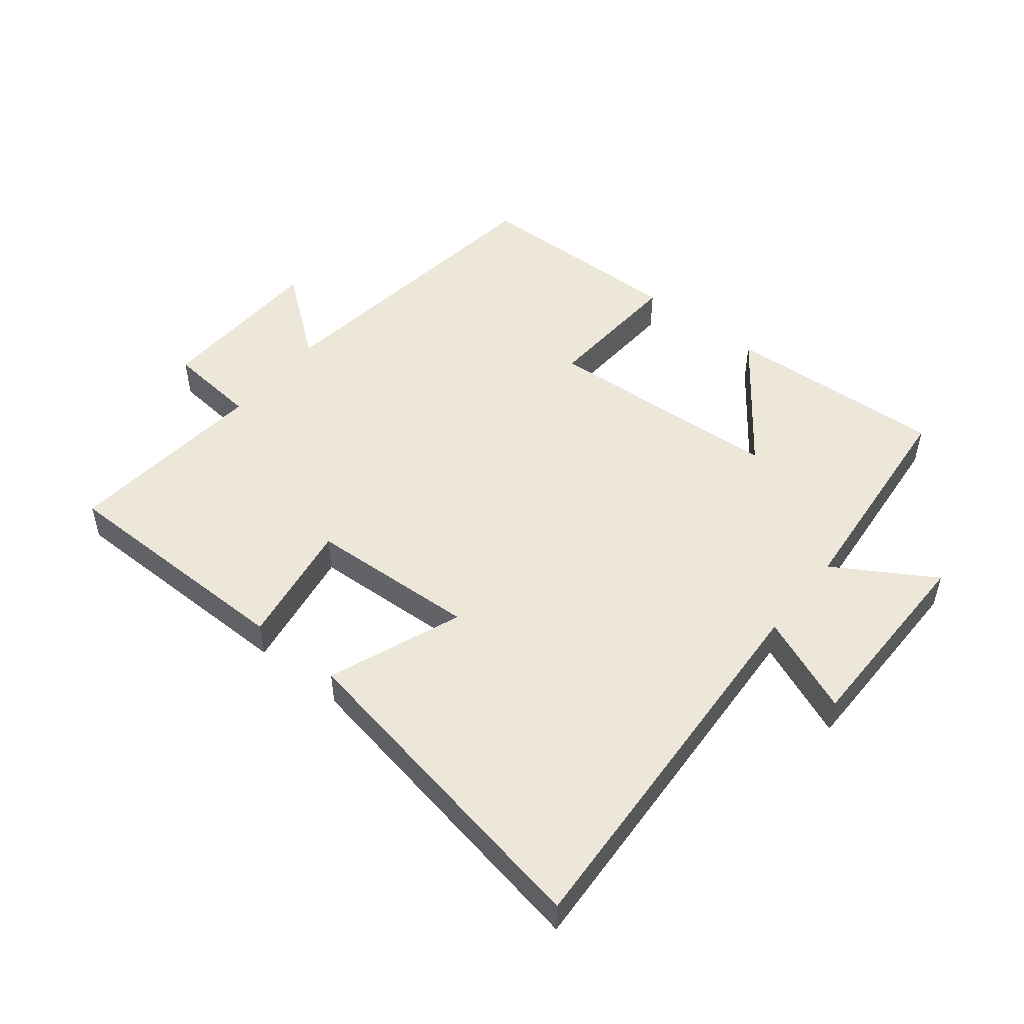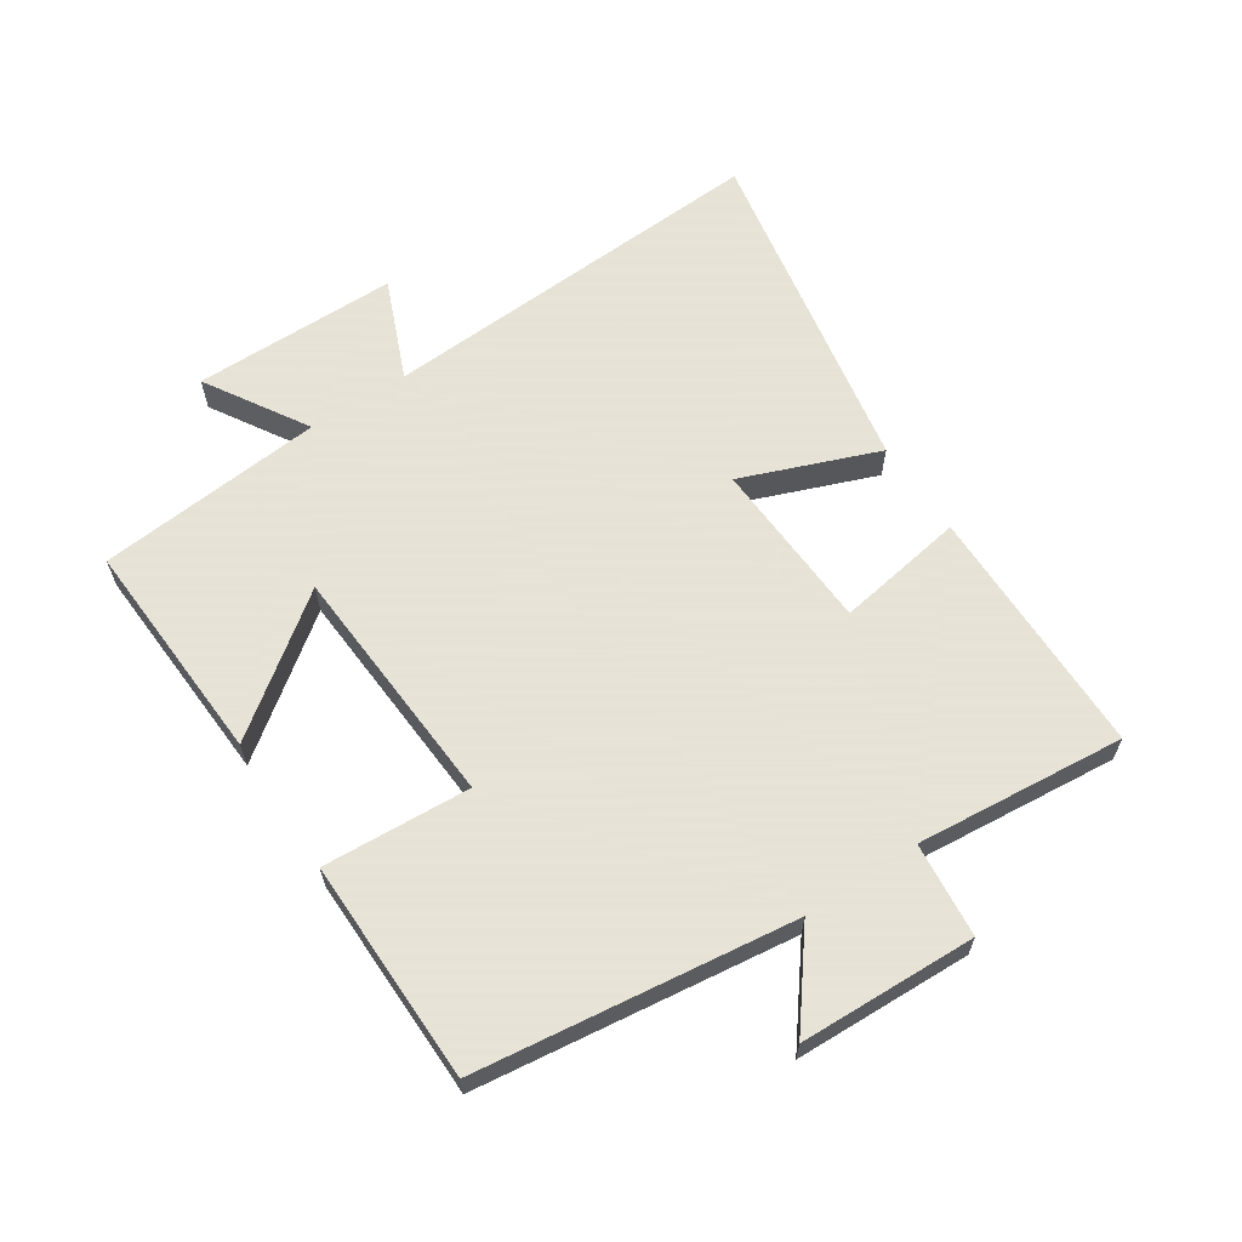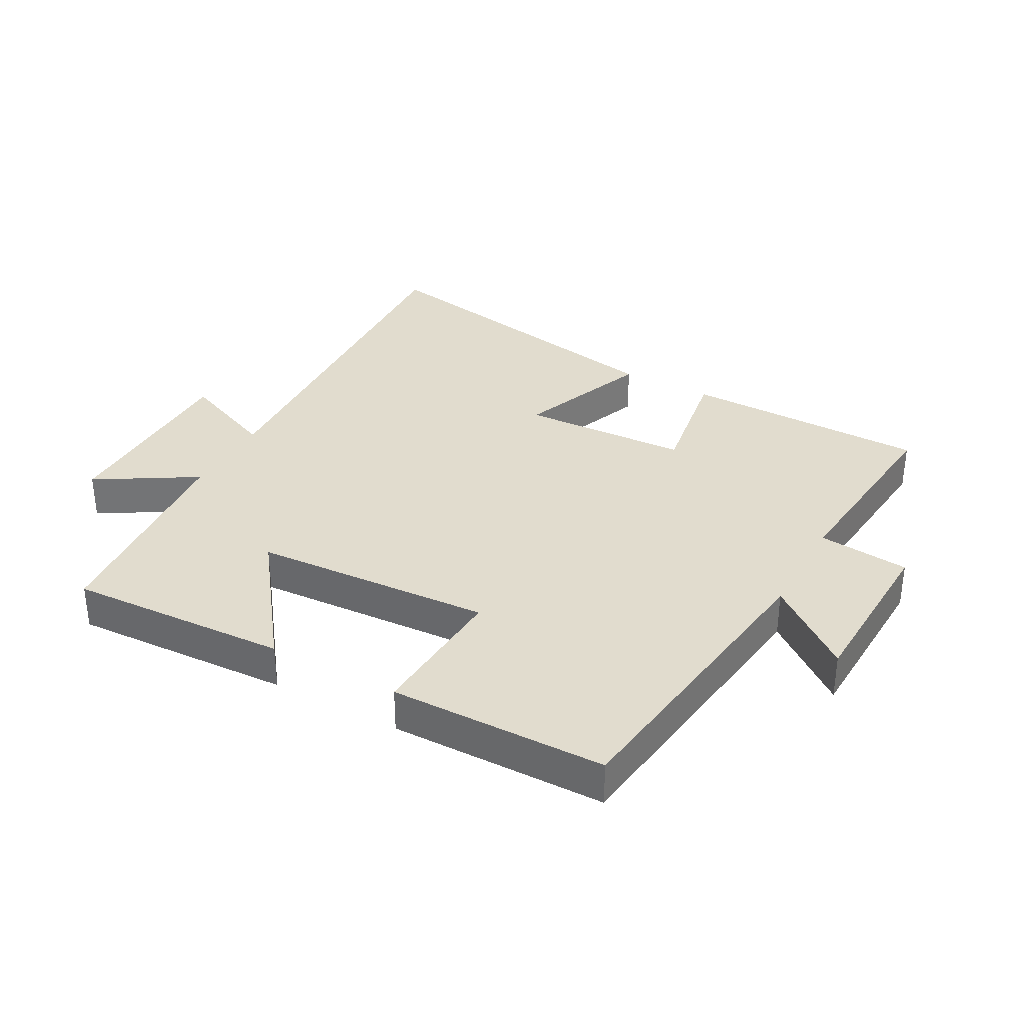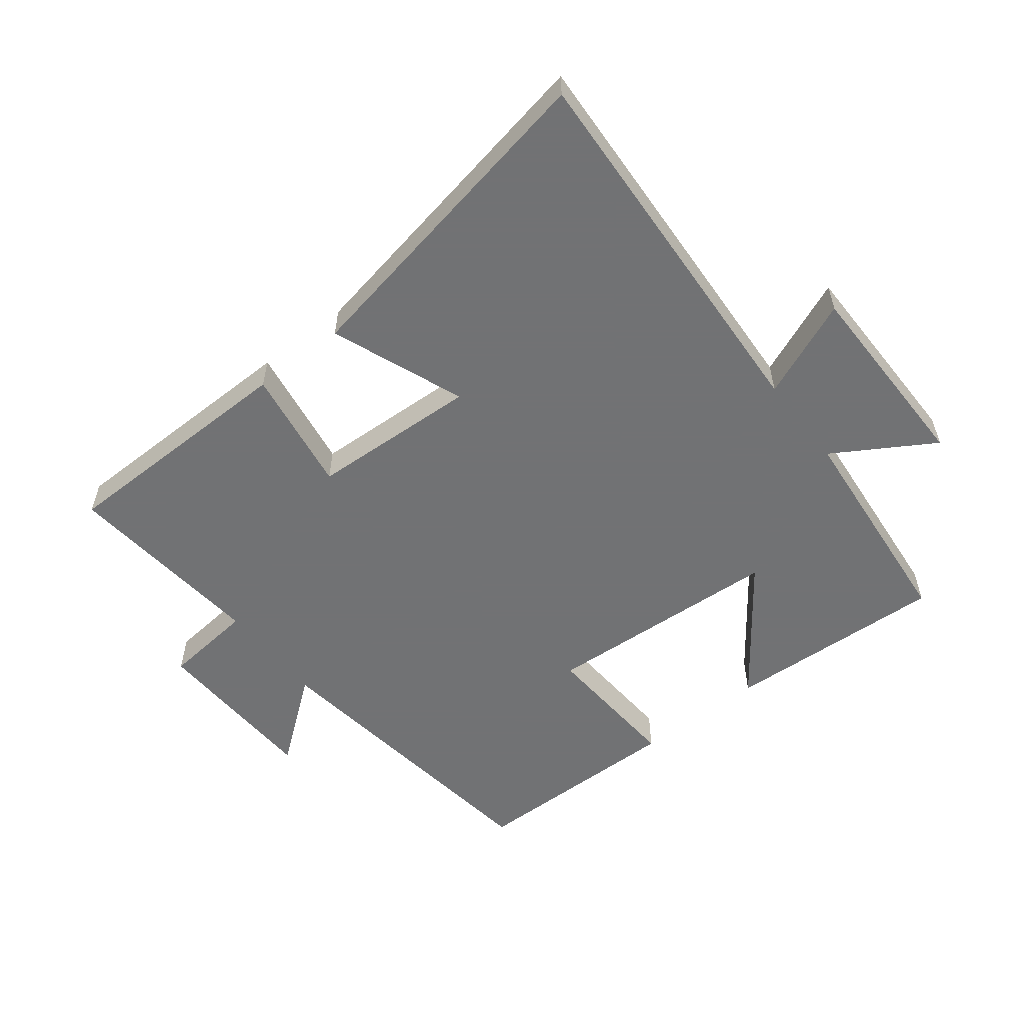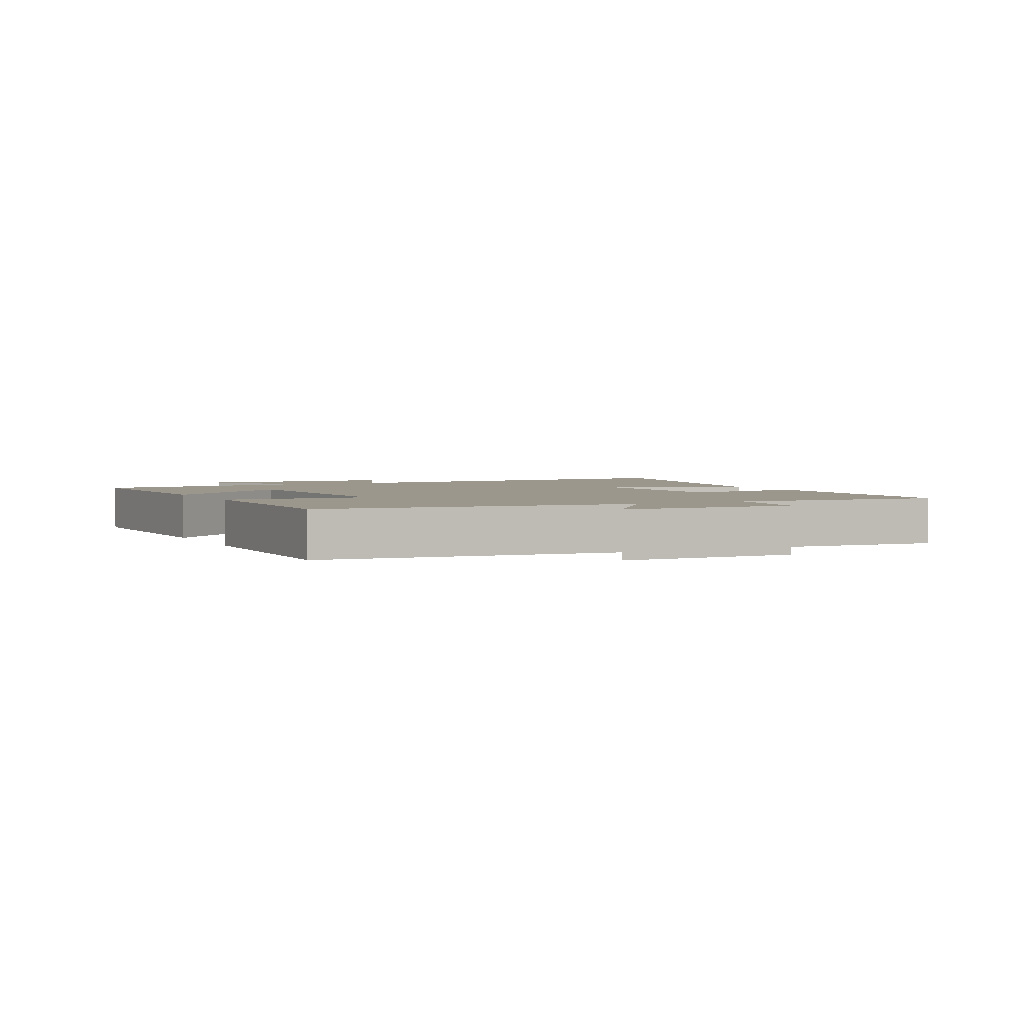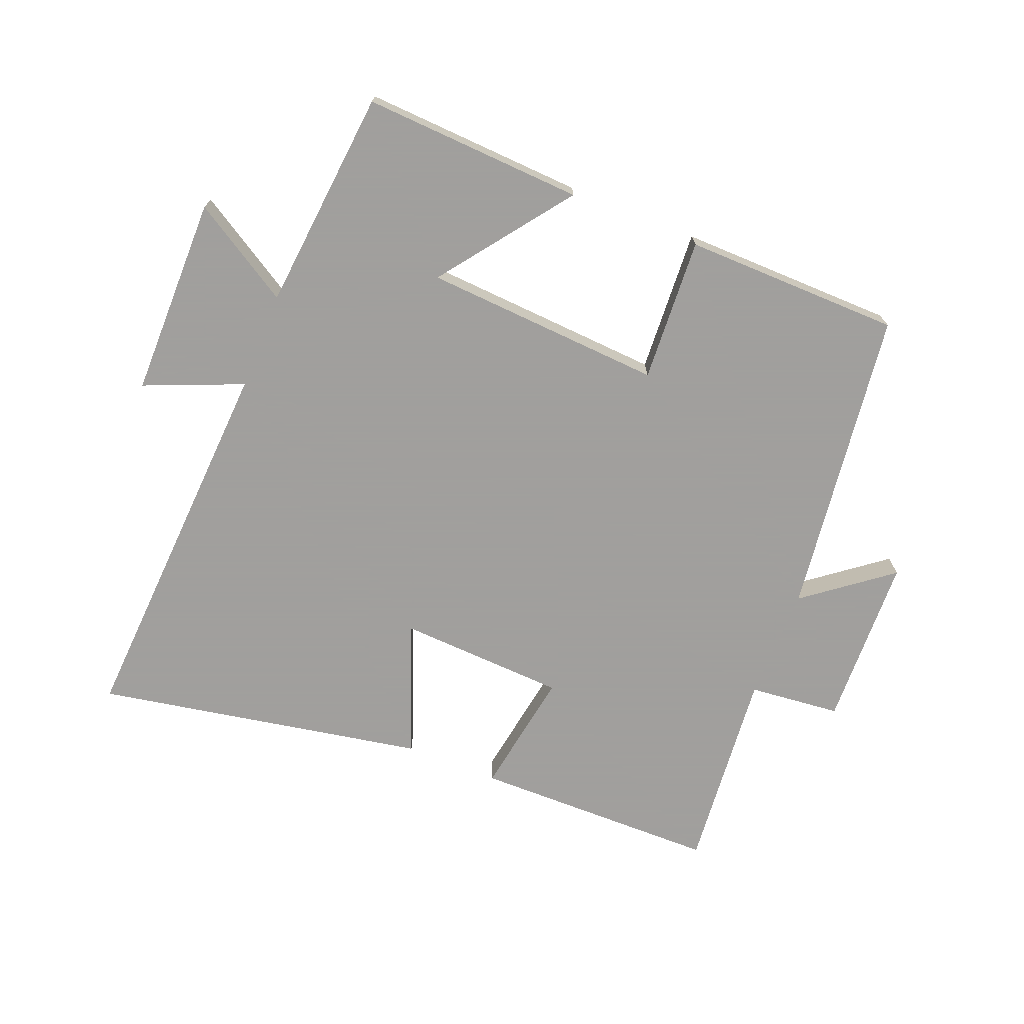
<metadata>
{"format":"obj","ext":"obj","renderer":"f3d","projection":"perspective","resolution":1024,"background":"white","views":[{"elev":50.2,"azim":38.5,"up":"+Y"},{"elev":62.8,"azim":-123.6,"up":"+Y"},{"elev":34.1,"azim":-151.3,"up":"+Y"},{"elev":-55.6,"azim":37.9,"up":"+Y"},{"elev":2.8,"azim":-116.7,"up":"+Y"},{"elev":-71.5,"azim":158.0,"up":"+Y"}]}
</metadata>
<code>
v 0.532 0.07 0.598
v 0.5 0.07 -0.011
v 0.655 0.07 0.054
v 0.657 0.07 -0.262
v 0.5 0.07 -0.167
v 0.468 0.07 -0.517
v 0.119 0.07 -0.5
v 0.271 0.07 -0.295
v -0.107 0.07 -0.273
v -0.093 0.07 -0.5
v -0.436 0.07 -0.496
v -0.5 0.07 -0.009
v -0.635 0.07 -0.114
v -0.645 0.07 0.158
v -0.5 0.07 0.173
v -0.531 0.07 0.495
v -0.142 0.07 0.5
v -0.174 0.07 0.301
v 0.092 0.07 0.289
v 0.01 0.07 0.5
v 0.532 0 0.598
v 0.5 0 -0.011
v 0.655 0 0.054
v 0.657 0 -0.262
v 0.5 0 -0.167
v 0.468 0 -0.517
v 0.119 0 -0.5
v 0.271 0 -0.295
v -0.107 0 -0.273
v -0.093 0 -0.5
v -0.436 0 -0.496
v -0.5 0 -0.009
v -0.635 0 -0.114
v -0.645 0 0.158
v -0.5 0 0.173
v -0.531 0 0.495
v -0.142 0 0.5
v -0.174 0 0.301
v 0.092 0 0.289
v 0.01 0 0.5
f 19 20 1 2
f 18 19 2
f 15 16 17 18
f 15 18 2
f 12 13 14 15
f 12 15 2
f 9 10 11 12
f 8 9 12 2
f 5 6 7 8
f 5 8 2 3
f 3 4 5
f 22 21 40 39
f 22 39 38
f 38 37 36 35
f 22 38 35
f 35 34 33 32
f 22 35 32
f 32 31 30 29
f 22 32 29 28
f 28 27 26 25
f 23 22 28 25
f 25 24 23
f 1 21 22 2
f 2 22 23 3
f 3 23 24 4
f 4 24 25 5
f 5 25 26 6
f 6 26 27 7
f 7 27 28 8
f 8 28 29 9
f 9 29 30 10
f 10 30 31 11
f 11 31 32 12
f 12 32 33 13
f 13 33 34 14
f 14 34 35 15
f 15 35 36 16
f 16 36 37 17
f 17 37 38 18
f 18 38 39 19
f 19 39 40 20
f 20 40 21 1

</code>
